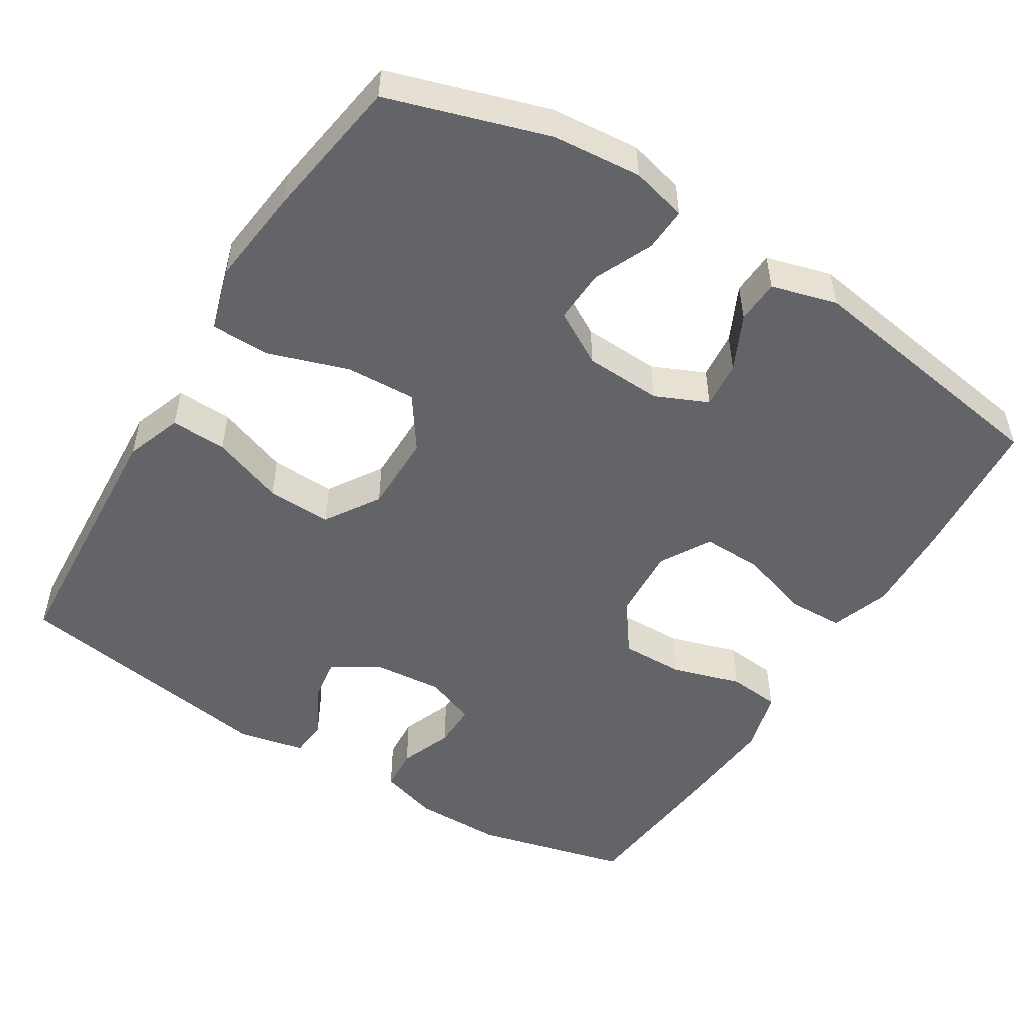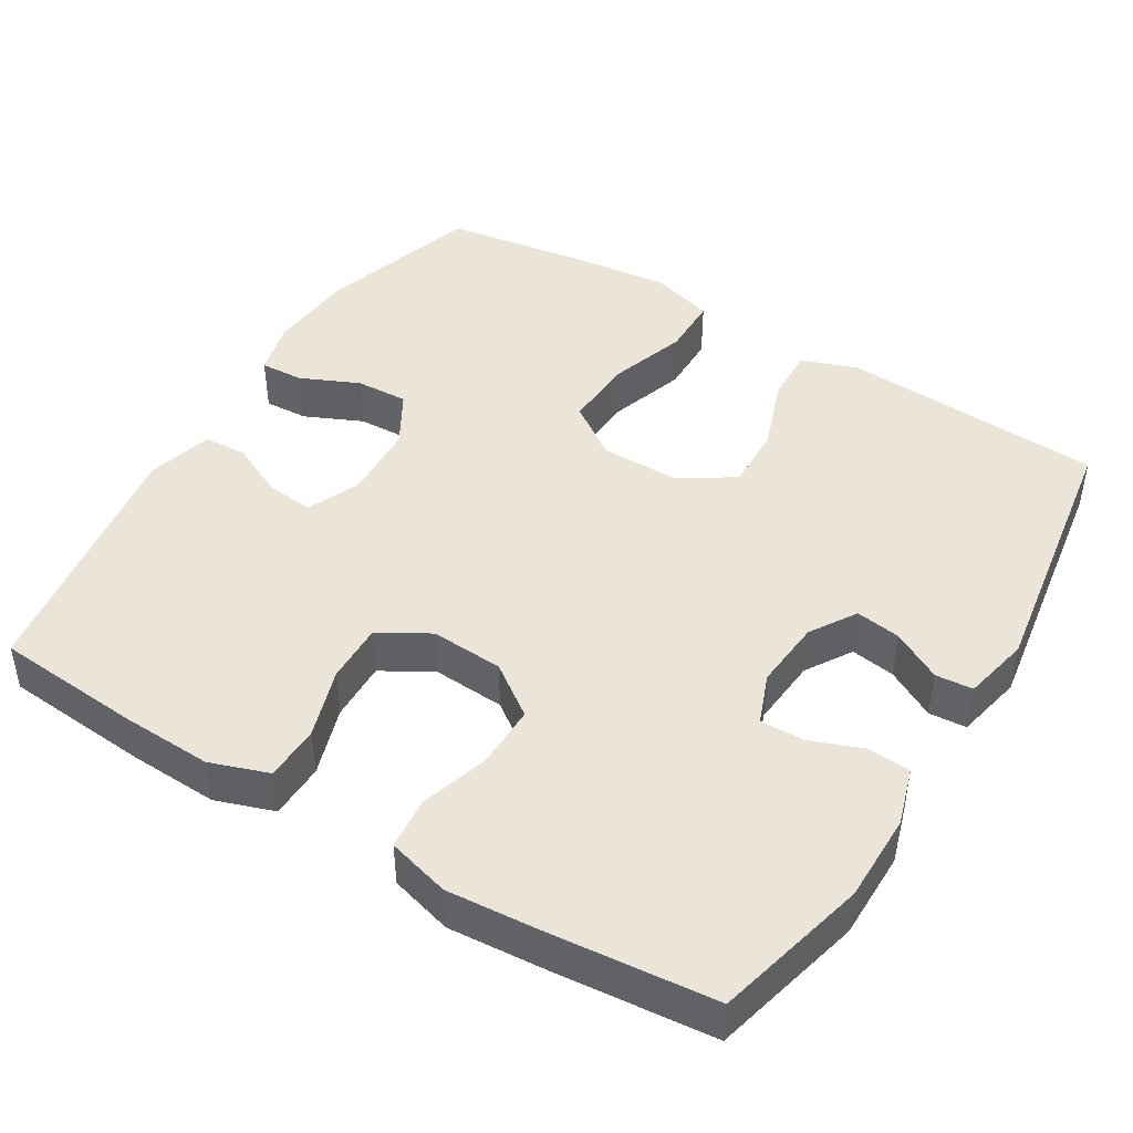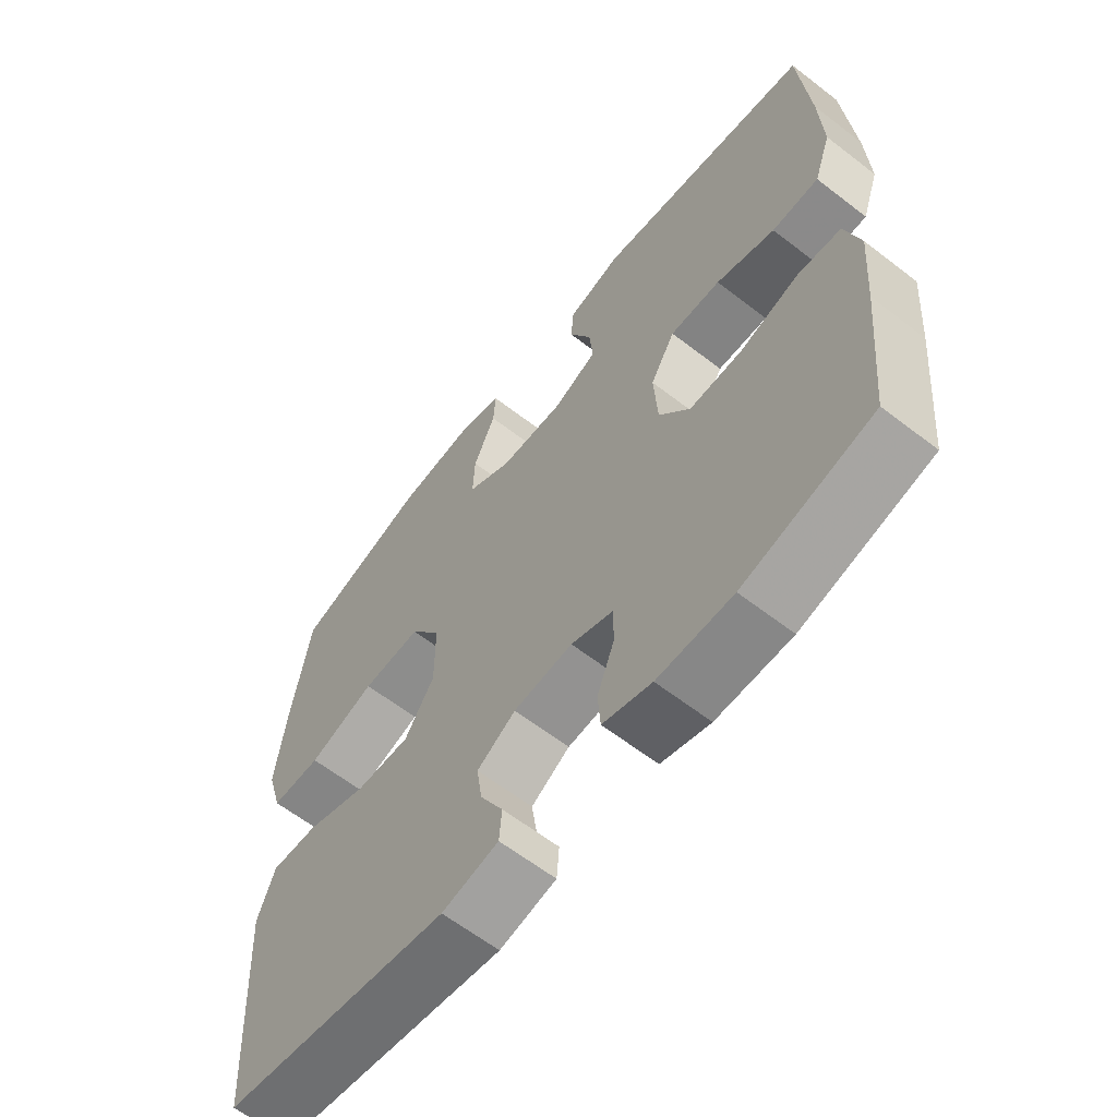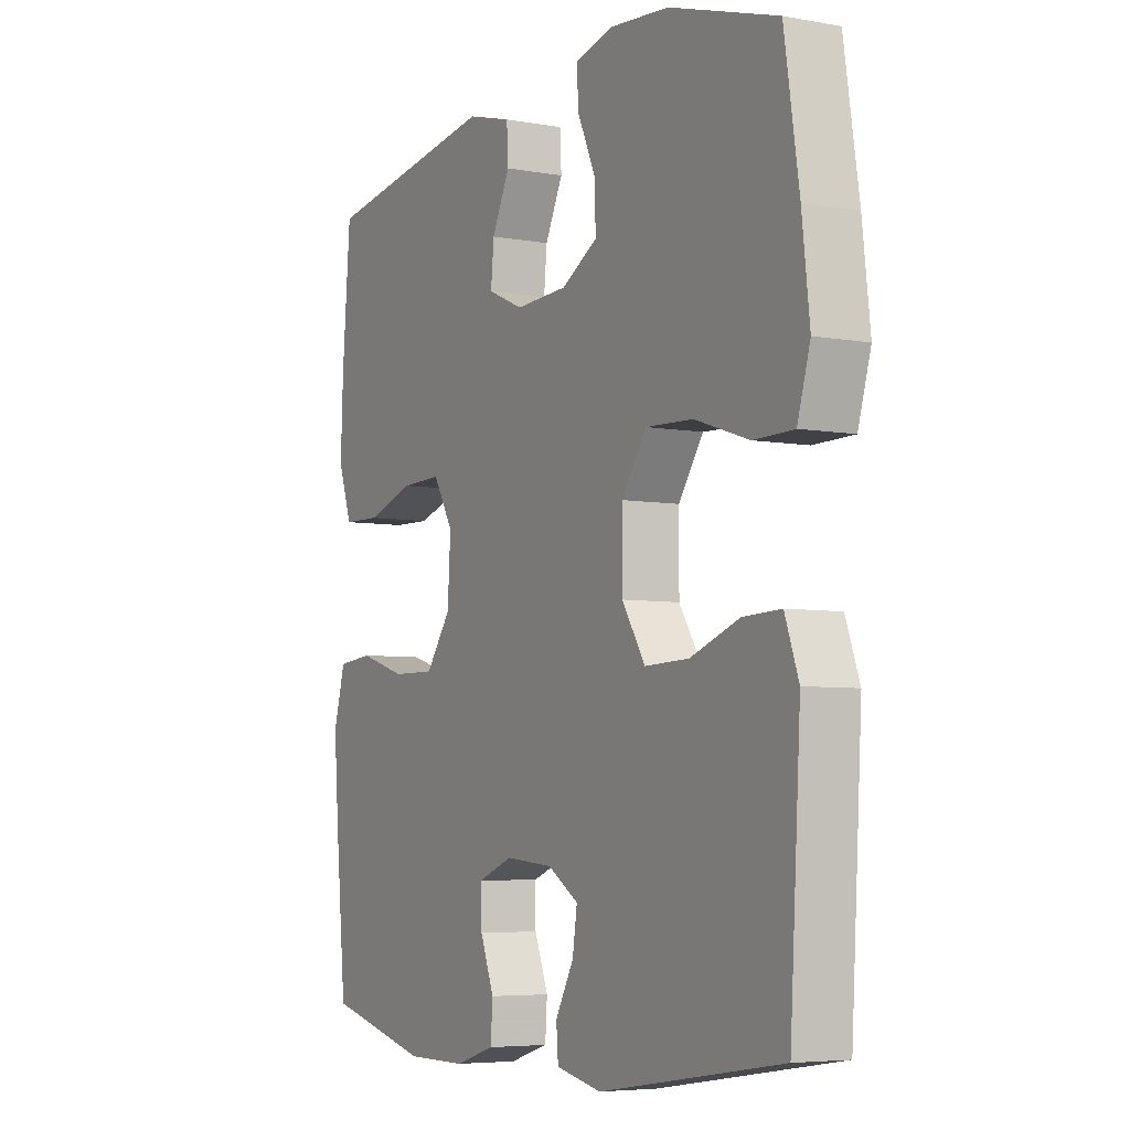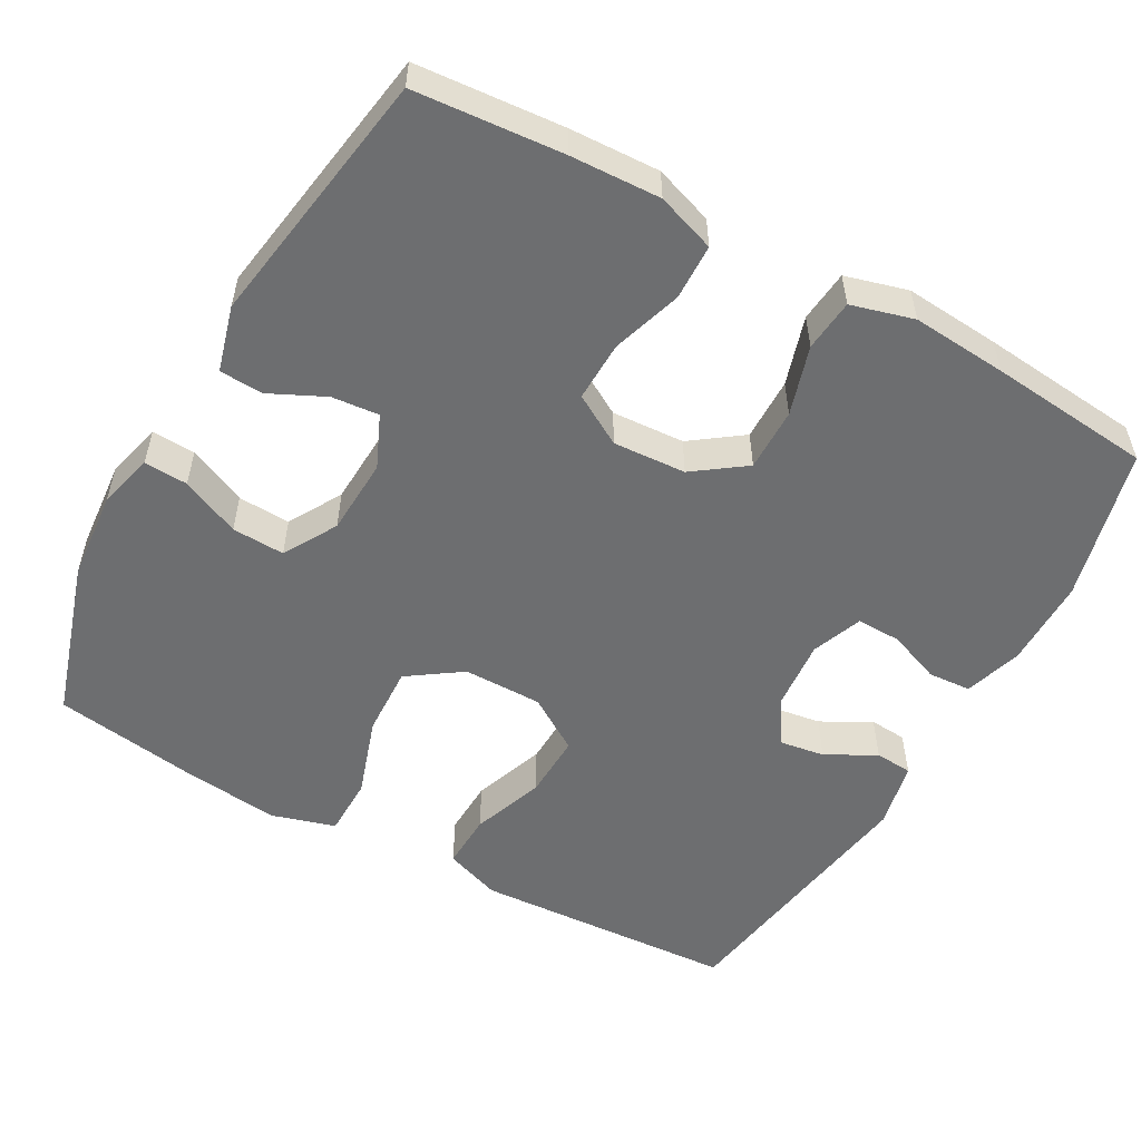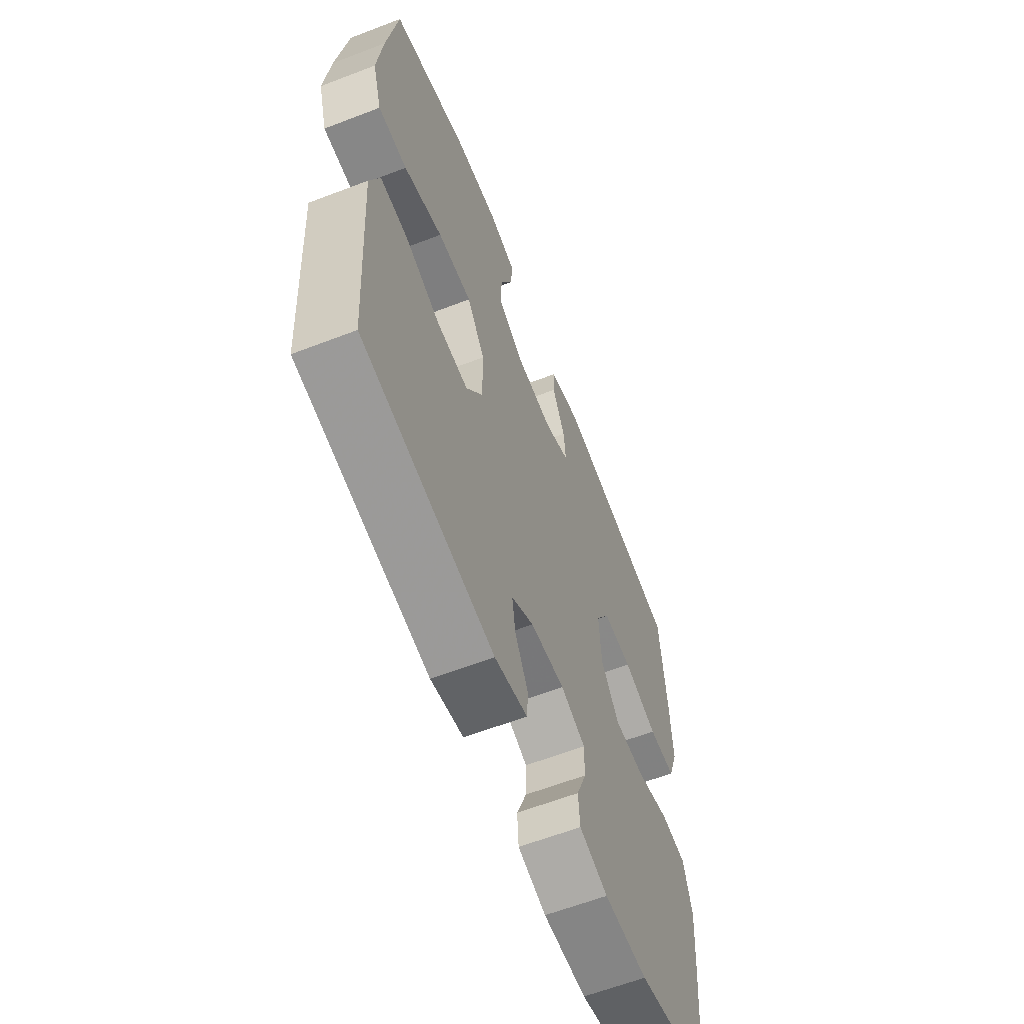
<metadata>
{"format":"obj","ext":"obj","renderer":"f3d","projection":"perspective","resolution":1024,"background":"white","views":[{"elev":-51.2,"azim":-31.7,"up":"+Y"},{"elev":44.9,"azim":121.4,"up":"+Y"},{"elev":-62.3,"azim":51.9,"up":"+Z"},{"elev":-5.6,"azim":-119.2,"up":"+Z"},{"elev":-54.2,"azim":60.9,"up":"+Y"},{"elev":-61.7,"azim":-68.6,"up":"+Z"}]}
</metadata>
<code>
v 0.5 0.07 0.5
v 0.516 0.07 0.304
v 0.521 0.07 0.184
v 0.494 0.07 0.106
v 0.42 0.07 0.104
v 0.327 0.07 0.134
v 0.247 0.07 0.136
v 0.208 0.07 0.069
v 0.214 0.07 -0.028
v 0.263 0.07 -0.096
v 0.347 0.07 -0.095
v 0.439 0.07 -0.067
v 0.508 0.07 -0.074
v 0.531 0.07 -0.157
v 0.521 0.07 -0.284
v 0.5 0.07 -0.5
v 0.297 0.07 -0.551
v 0.179 0.07 -0.551
v 0.102 0.07 -0.527
v 0.098 0.07 -0.47
v 0.125 0.07 -0.4
v 0.126 0.07 -0.341
v 0.059 0.07 -0.315
v -0.034 0.07 -0.323
v -0.095 0.07 -0.361
v -0.086 0.07 -0.421
v -0.05 0.07 -0.487
v -0.054 0.07 -0.537
v -0.143 0.07 -0.556
v -0.5 0.07 -0.5
v -0.514 0.07 -0.268
v -0.521 0.07 -0.15
v -0.494 0.07 -0.075
v -0.42 0.07 -0.078
v -0.324 0.07 -0.113
v -0.238 0.07 -0.116
v -0.192 0.07 -0.044
v -0.192 0.07 0.061
v -0.241 0.07 0.132
v -0.334 0.07 0.128
v -0.44 0.07 0.093
v -0.519 0.07 0.094
v -0.544 0.07 0.179
v -0.529 0.07 0.31
v -0.5 0.07 0.5
v -0.288 0.07 0.566
v -0.17 0.07 0.576
v -0.096 0.07 0.557
v -0.099 0.07 0.499
v -0.134 0.07 0.421
v -0.137 0.07 0.351
v -0.066 0.07 0.31
v 0.036 0.07 0.305
v 0.106 0.07 0.336
v 0.1 0.07 0.399
v 0.065 0.07 0.472
v 0.068 0.07 0.53
v 0.155 0.07 0.554
v 0.5 0 0.5
v 0.516 0 0.304
v 0.521 0 0.184
v 0.494 0 0.106
v 0.42 0 0.104
v 0.327 0 0.134
v 0.247 0 0.136
v 0.208 0 0.069
v 0.214 0 -0.028
v 0.263 0 -0.096
v 0.347 0 -0.095
v 0.439 0 -0.067
v 0.508 0 -0.074
v 0.531 0 -0.157
v 0.521 0 -0.284
v 0.5 0 -0.5
v 0.297 0 -0.551
v 0.179 0 -0.551
v 0.102 0 -0.527
v 0.098 0 -0.47
v 0.125 0 -0.4
v 0.126 0 -0.341
v 0.059 0 -0.315
v -0.034 0 -0.323
v -0.095 0 -0.361
v -0.086 0 -0.421
v -0.05 0 -0.487
v -0.054 0 -0.537
v -0.143 0 -0.556
v -0.5 0 -0.5
v -0.514 0 -0.268
v -0.521 0 -0.15
v -0.494 0 -0.075
v -0.42 0 -0.078
v -0.324 0 -0.113
v -0.238 0 -0.116
v -0.192 0 -0.044
v -0.192 0 0.061
v -0.241 0 0.132
v -0.334 0 0.128
v -0.44 0 0.093
v -0.519 0 0.094
v -0.544 0 0.179
v -0.529 0 0.31
v -0.5 0 0.5
v -0.288 0 0.566
v -0.17 0 0.576
v -0.096 0 0.557
v -0.099 0 0.499
v -0.134 0 0.421
v -0.137 0 0.351
v -0.066 0 0.31
v 0.036 0 0.305
v 0.106 0 0.336
v 0.1 0 0.399
v 0.065 0 0.472
v 0.068 0 0.53
v 0.155 0 0.554
f 4 5 6
f 3 4 6
f 2 3 6
f 1 2 6
f 58 1 6
f 57 58 6
f 56 57 6
f 55 56 6
f 54 55 6 7
f 53 54 7 8
f 52 53 8 9
f 51 52 9 10
f 48 49 50
f 47 48 50
f 46 47 50
f 45 46 50
f 44 45 50
f 43 44 50
f 42 43 50
f 41 42 50
f 40 41 50
f 39 40 50 51
f 38 39 51 10
f 33 34 35
f 32 33 35
f 31 32 35
f 30 31 35
f 29 30 35
f 28 29 35
f 27 28 35
f 26 27 35
f 25 26 35 36
f 24 25 36 37
f 19 20 21
f 18 19 21
f 17 18 21
f 16 17 21
f 15 16 21
f 14 15 21
f 13 14 21
f 12 13 21
f 11 12 21
f 10 11 21 22
f 37 38 10
f 24 37 10
f 23 24 10
f 10 22 23
f 64 63 62
f 64 62 61
f 64 61 60
f 64 60 59
f 64 59 116
f 64 116 115
f 64 115 114
f 64 114 113
f 65 64 113 112
f 66 65 112 111
f 67 66 111 110
f 68 67 110 109
f 108 107 106
f 108 106 105
f 108 105 104
f 108 104 103
f 108 103 102
f 108 102 101
f 108 101 100
f 108 100 99
f 108 99 98
f 109 108 98 97
f 68 109 97 96
f 93 92 91
f 93 91 90
f 93 90 89
f 93 89 88
f 93 88 87
f 93 87 86
f 93 86 85
f 93 85 84
f 94 93 84 83
f 95 94 83 82
f 79 78 77
f 79 77 76
f 79 76 75
f 79 75 74
f 79 74 73
f 79 73 72
f 79 72 71
f 79 71 70
f 79 70 69
f 80 79 69 68
f 68 96 95
f 68 95 82
f 68 82 81
f 81 80 68
f 1 59 60 2
f 2 60 61 3
f 3 61 62 4
f 4 62 63 5
f 5 63 64 6
f 6 64 65 7
f 7 65 66 8
f 8 66 67 9
f 9 67 68 10
f 10 68 69 11
f 11 69 70 12
f 12 70 71 13
f 13 71 72 14
f 14 72 73 15
f 15 73 74 16
f 16 74 75 17
f 17 75 76 18
f 18 76 77 19
f 19 77 78 20
f 20 78 79 21
f 21 79 80 22
f 22 80 81 23
f 23 81 82 24
f 24 82 83 25
f 25 83 84 26
f 26 84 85 27
f 27 85 86 28
f 28 86 87 29
f 29 87 88 30
f 30 88 89 31
f 31 89 90 32
f 32 90 91 33
f 33 91 92 34
f 34 92 93 35
f 35 93 94 36
f 36 94 95 37
f 37 95 96 38
f 38 96 97 39
f 39 97 98 40
f 40 98 99 41
f 41 99 100 42
f 42 100 101 43
f 43 101 102 44
f 44 102 103 45
f 45 103 104 46
f 46 104 105 47
f 47 105 106 48
f 48 106 107 49
f 49 107 108 50
f 50 108 109 51
f 51 109 110 52
f 52 110 111 53
f 53 111 112 54
f 54 112 113 55
f 55 113 114 56
f 56 114 115 57
f 57 115 116 58
f 58 116 59 1

</code>
